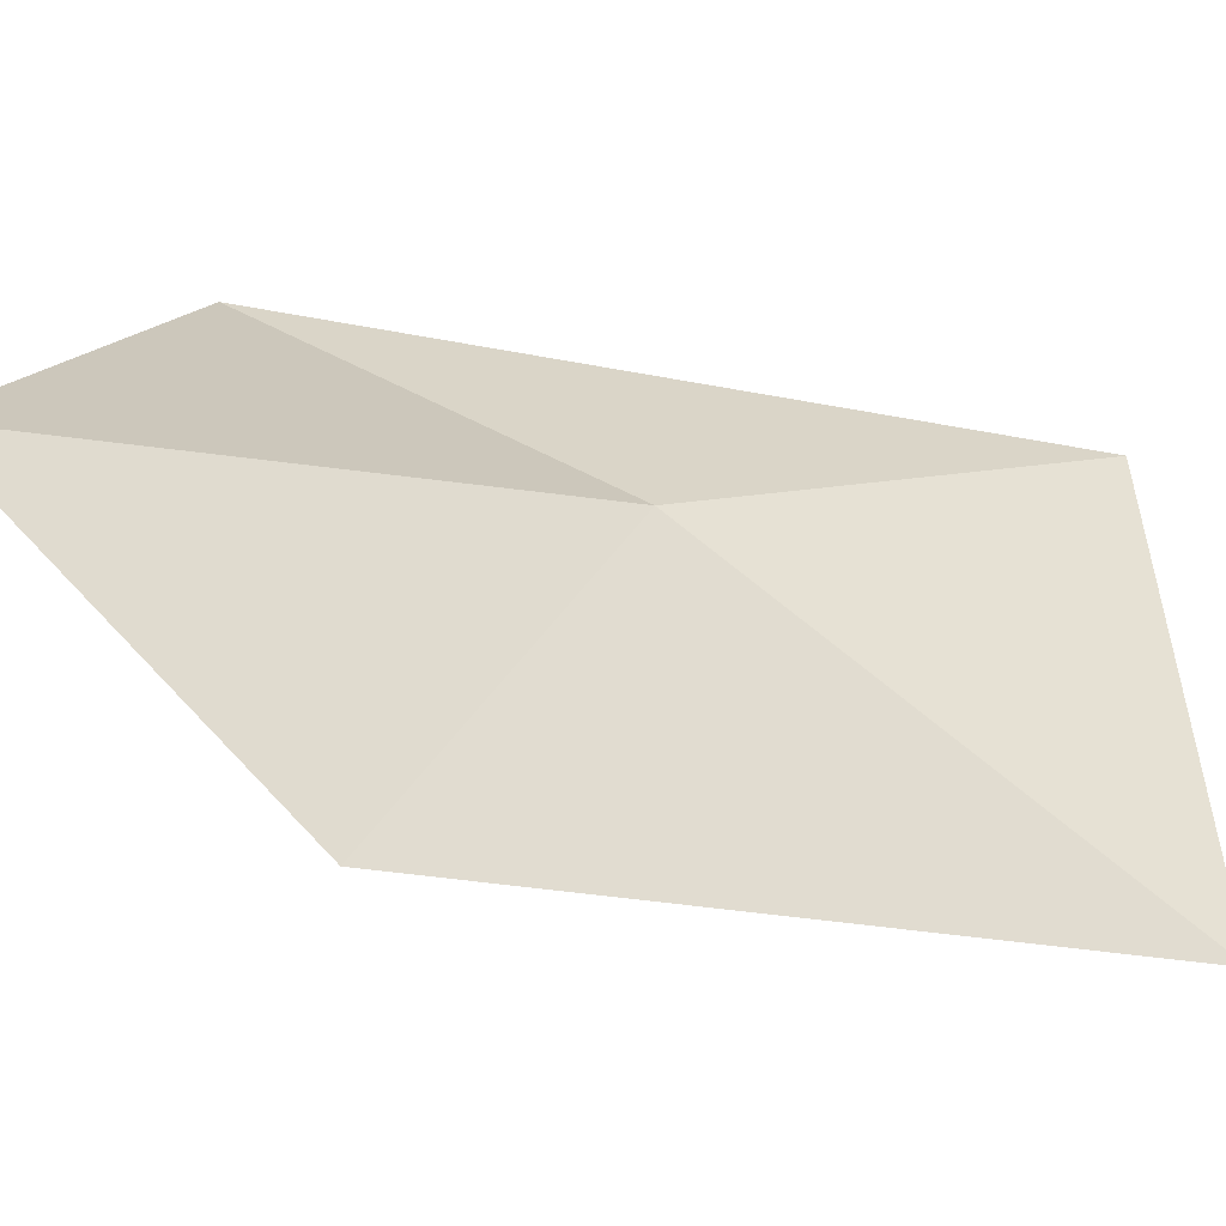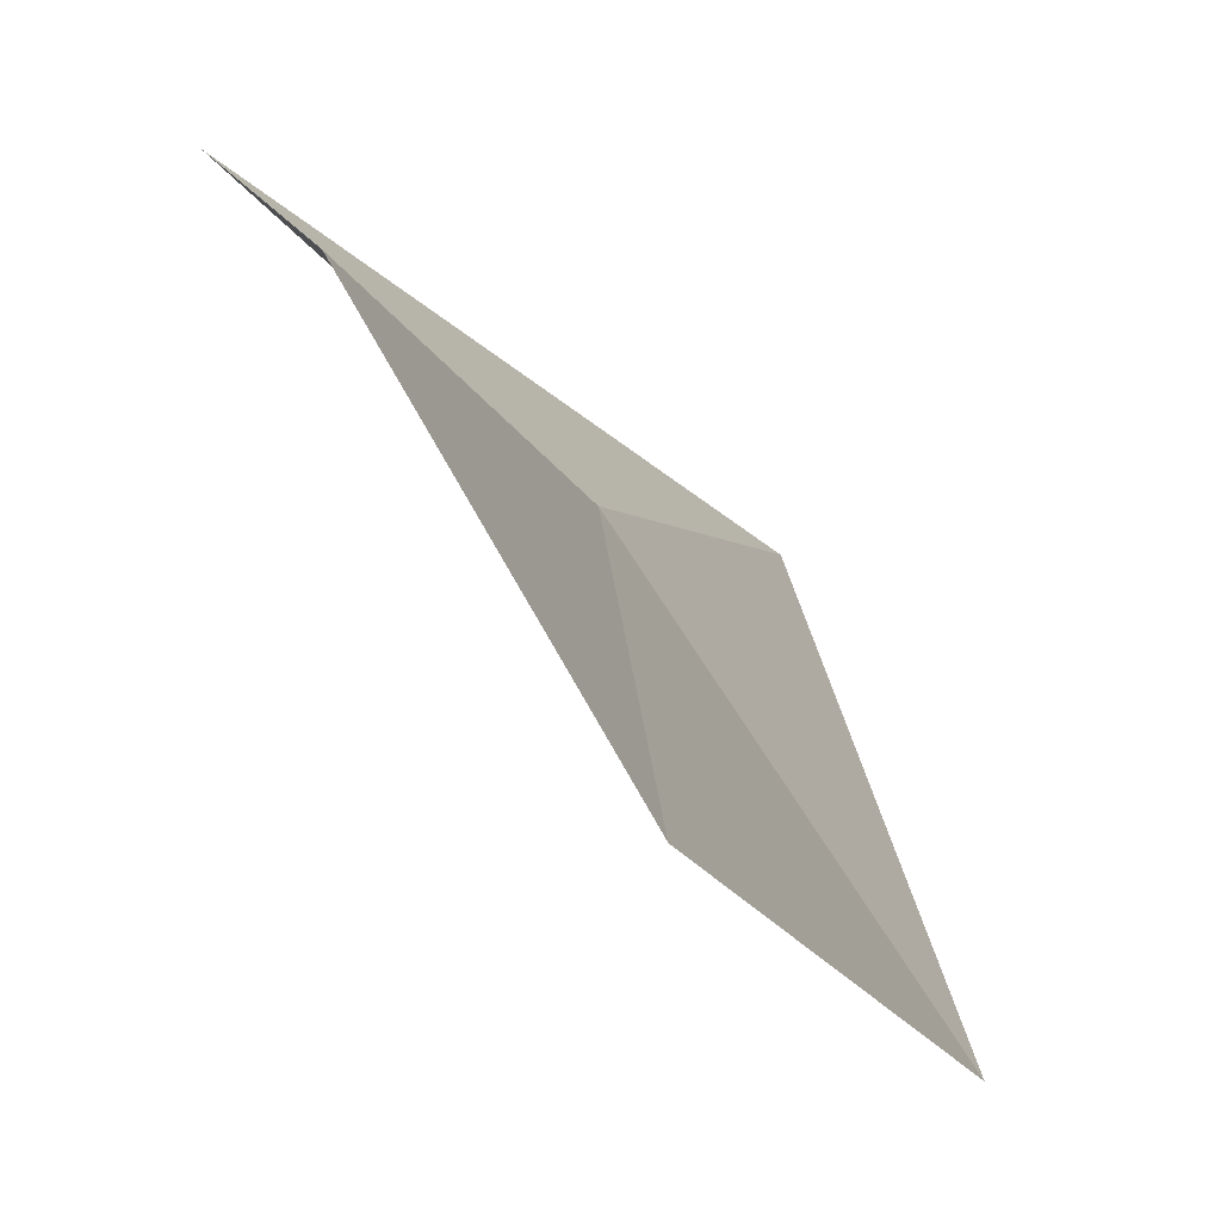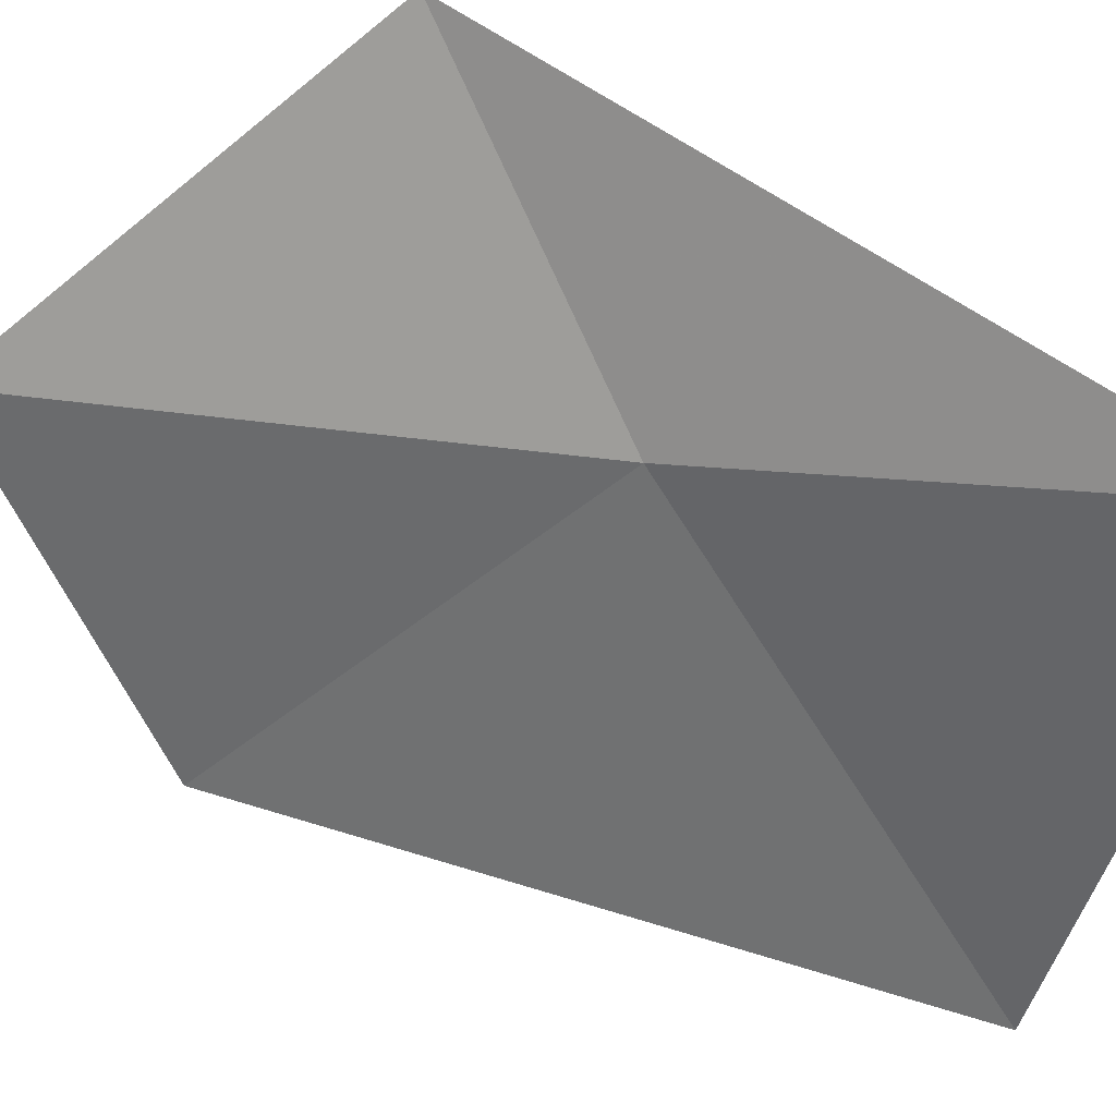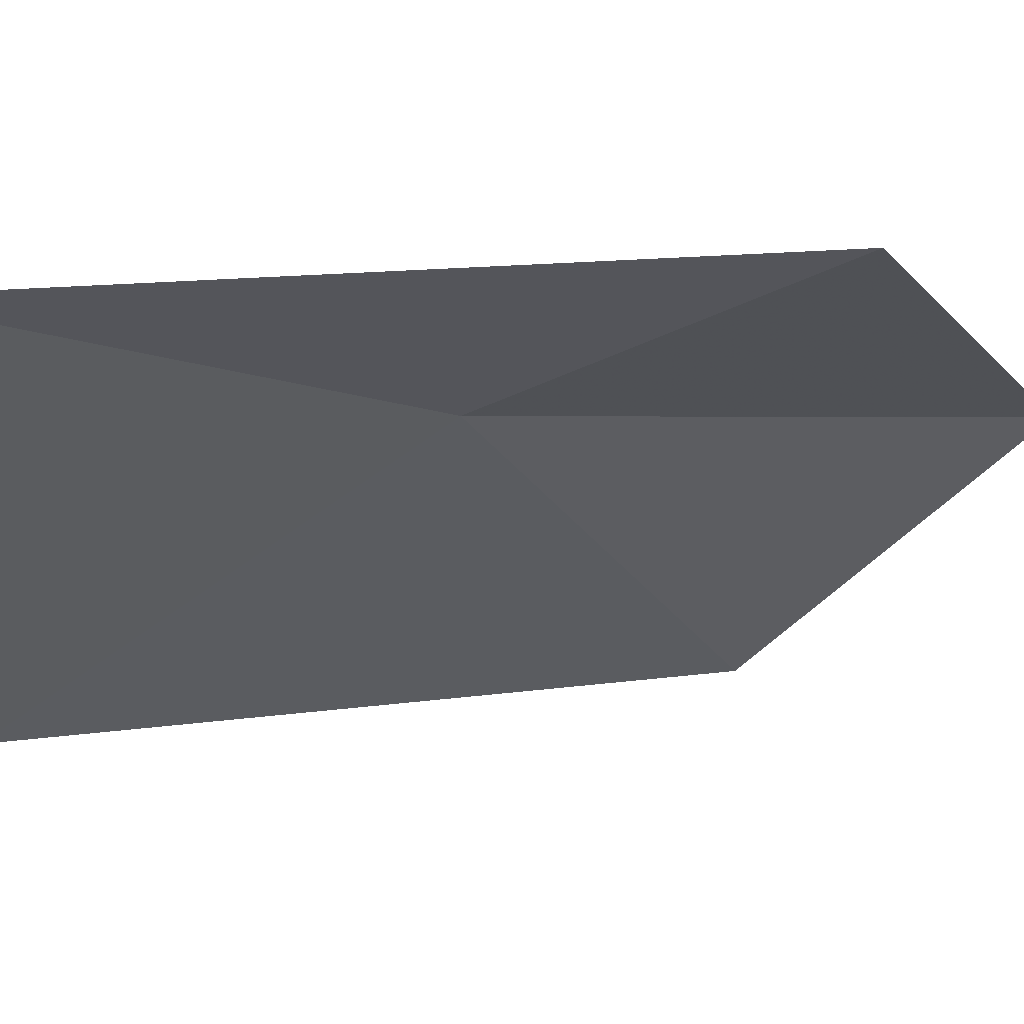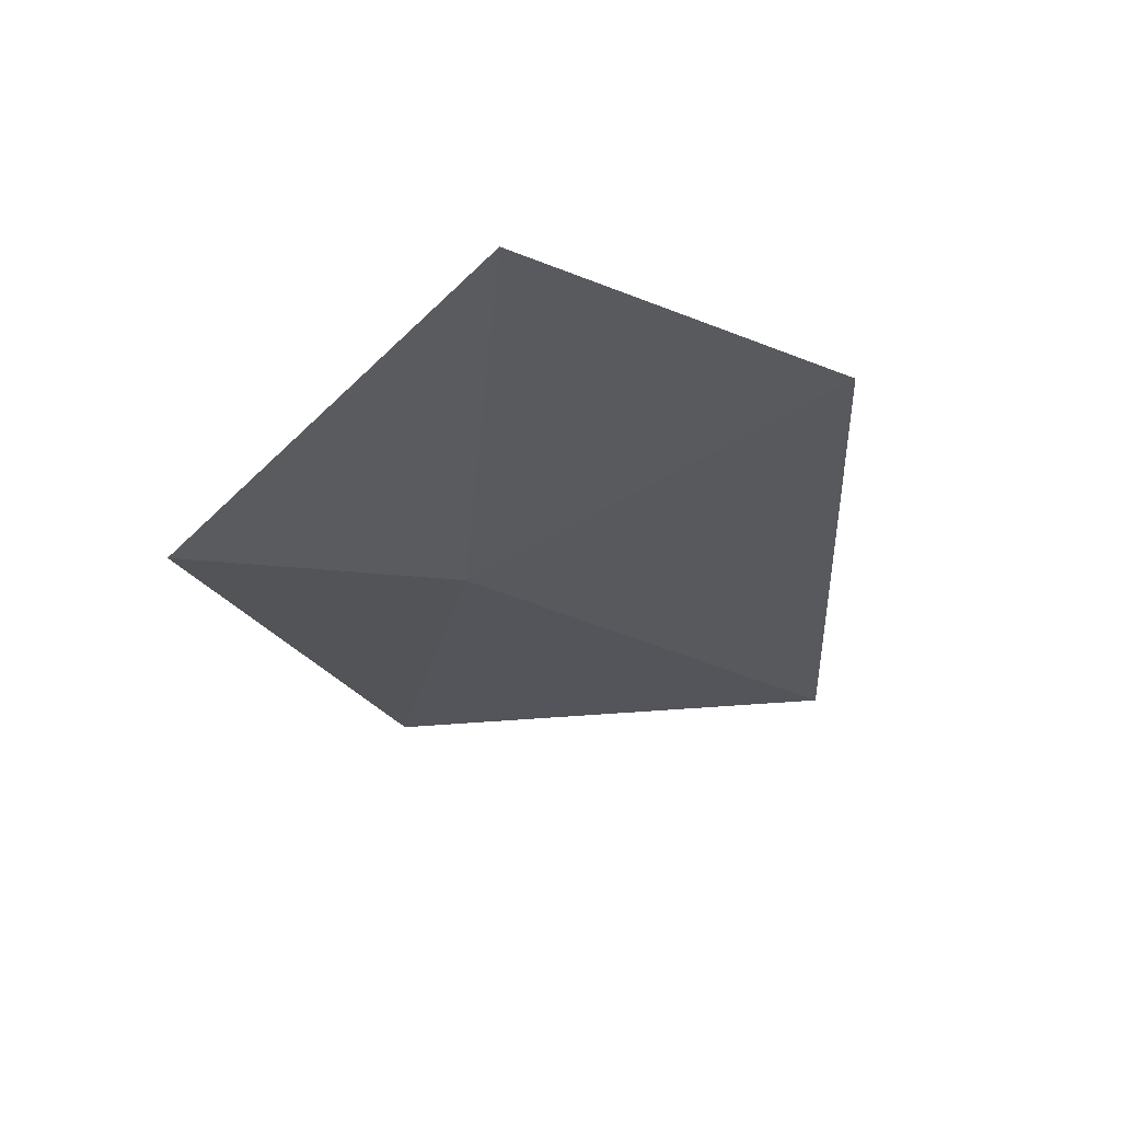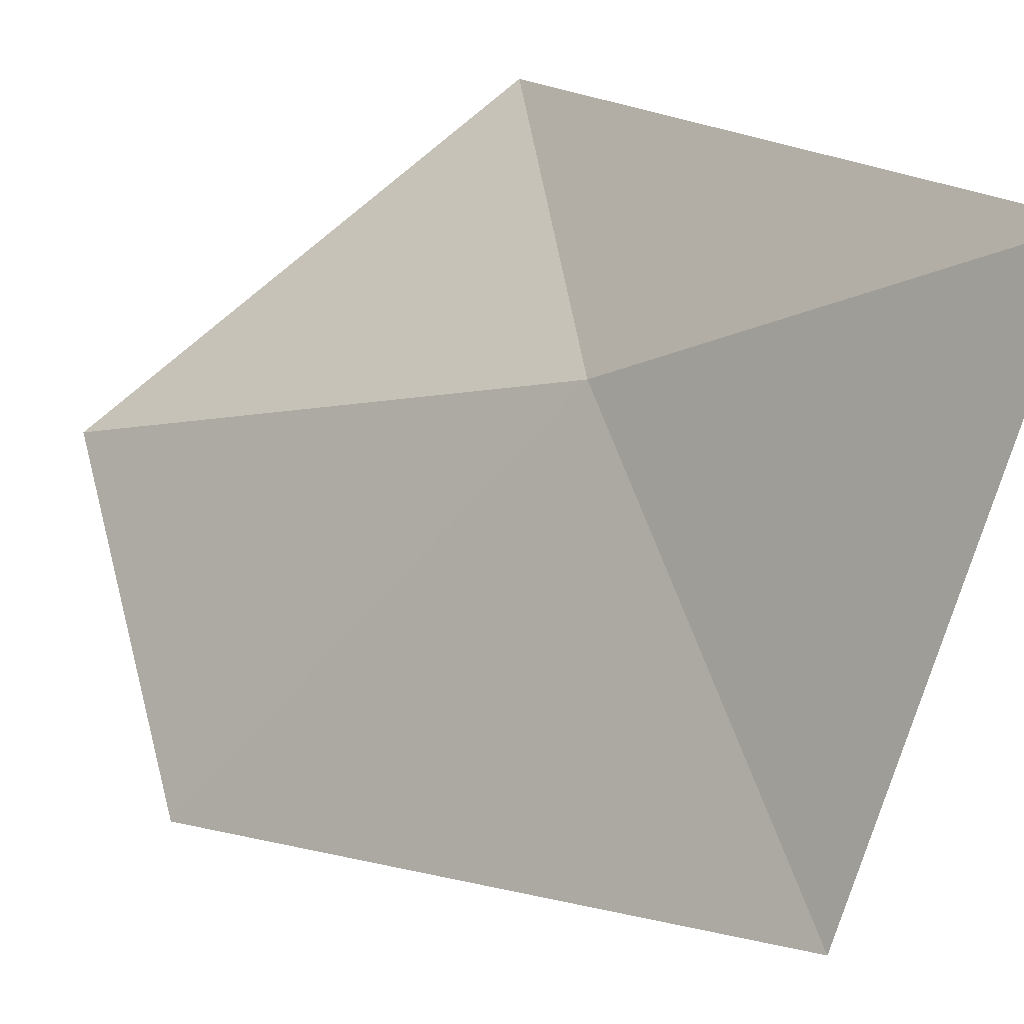
<metadata>
{"format":"obj","ext":"obj","renderer":"f3d","projection":"perspective","resolution":1024,"background":"white","views":[{"elev":-28.0,"azim":-144.8,"up":"+Z"},{"elev":-27.2,"azim":178.4,"up":"+Z"},{"elev":57.2,"azim":-90.1,"up":"+Z"},{"elev":30.6,"azim":46.9,"up":"+Z"},{"elev":37.3,"azim":115.9,"up":"+Y"},{"elev":16.9,"azim":-69.9,"up":"+Z"}]}
</metadata>
<code>
v -15.32 -14.29 38.69
v -14.9 -12.95 38.35
v -14.63 -13.9 39.16
v -15.72 -15.33 39.15
v -16.04 -14.99 37.89
v -15.39 -13.39 37.65
f 1 3 2
f 1 5 4
f 1 2 6
f 1 6 5
f 1 4 3

</code>
